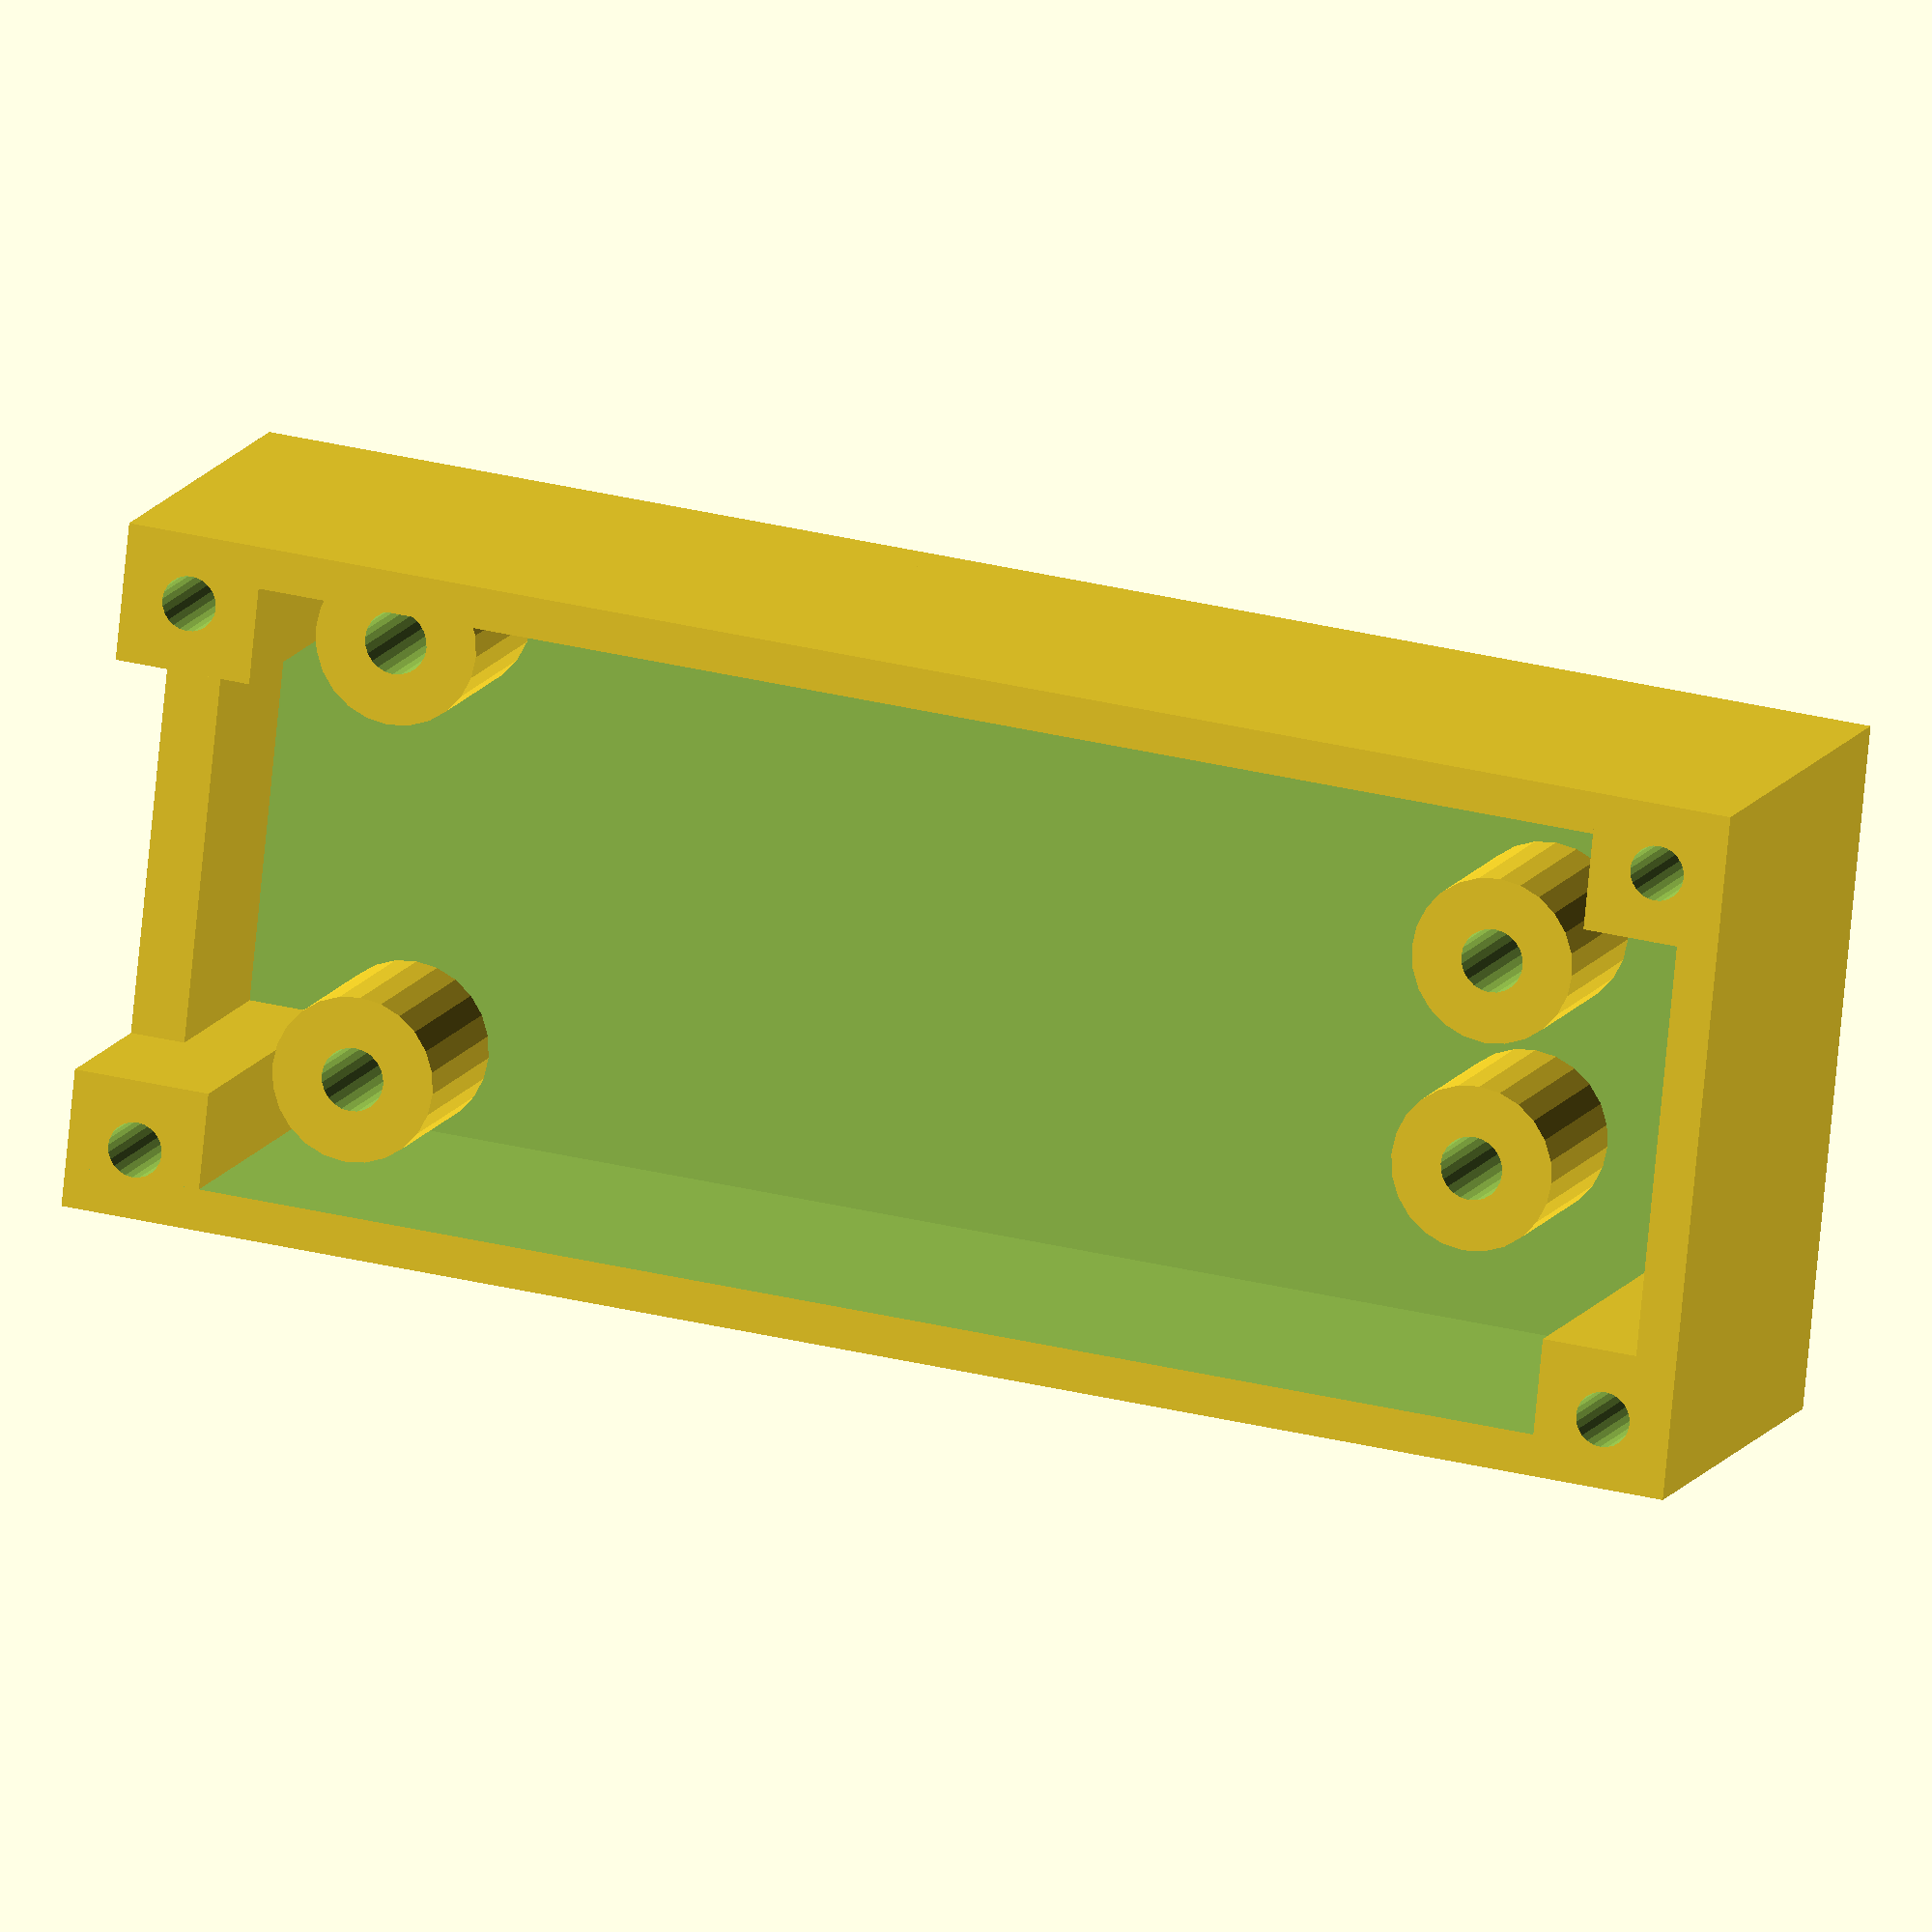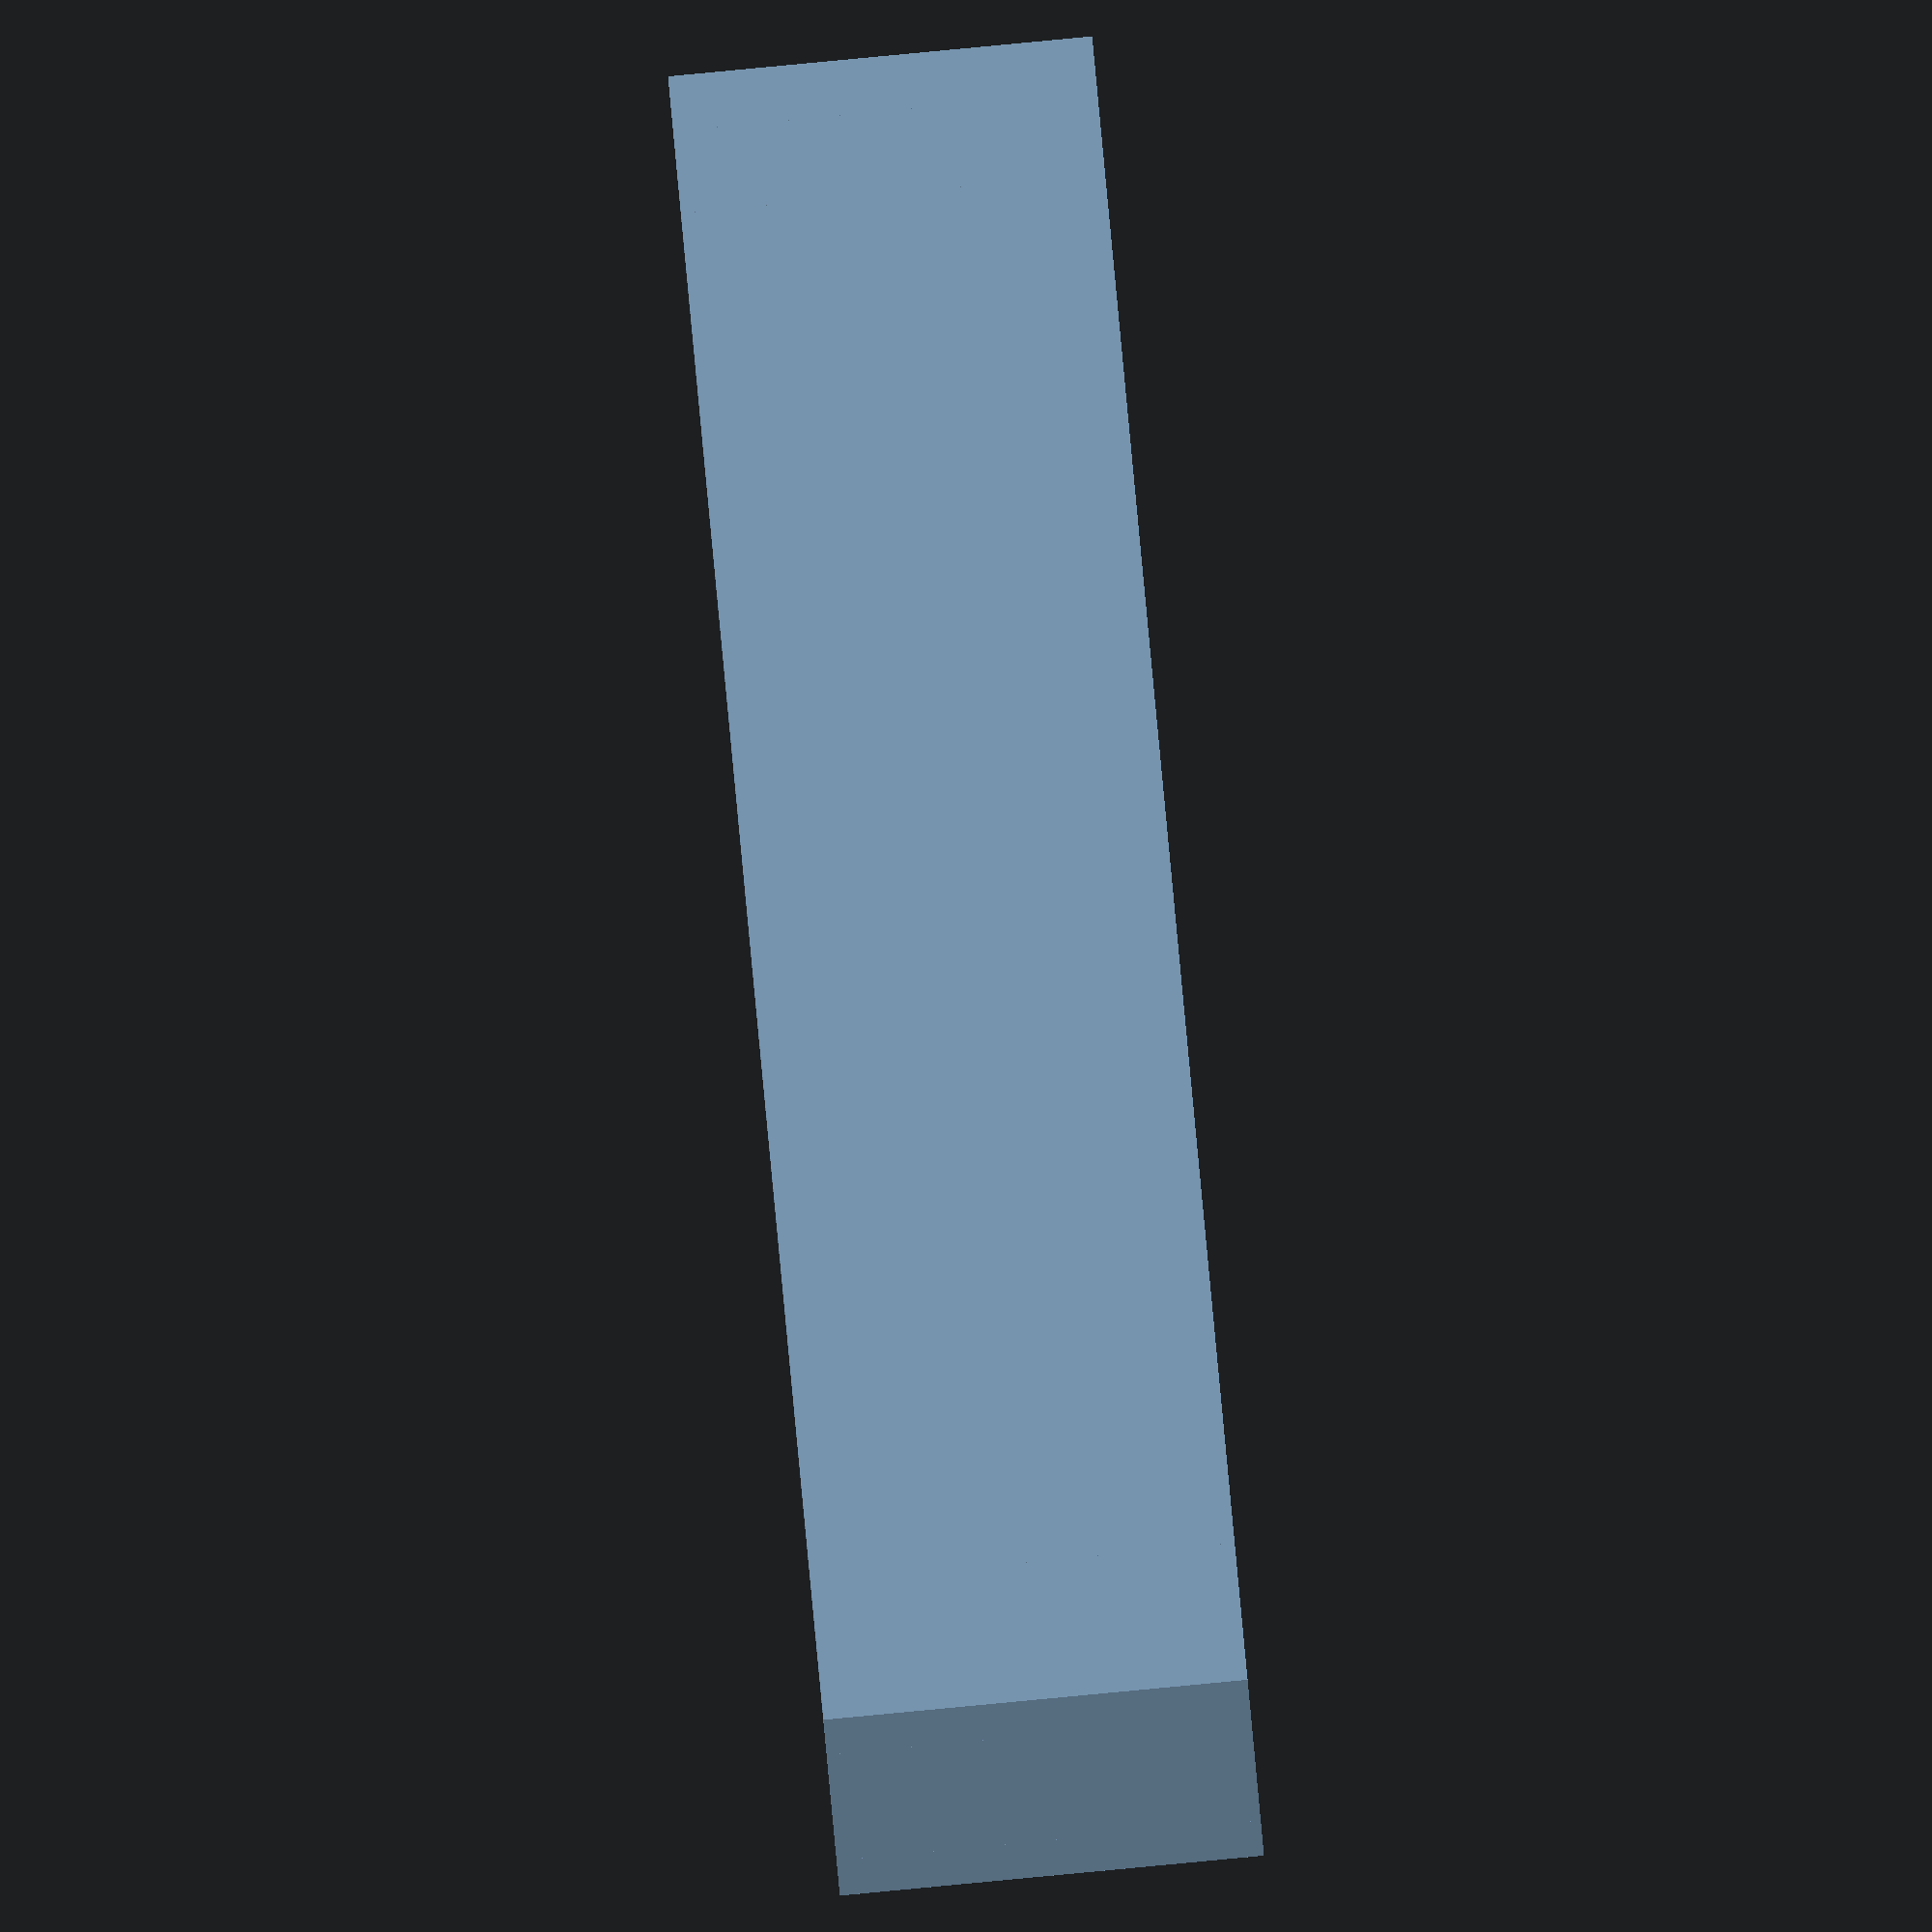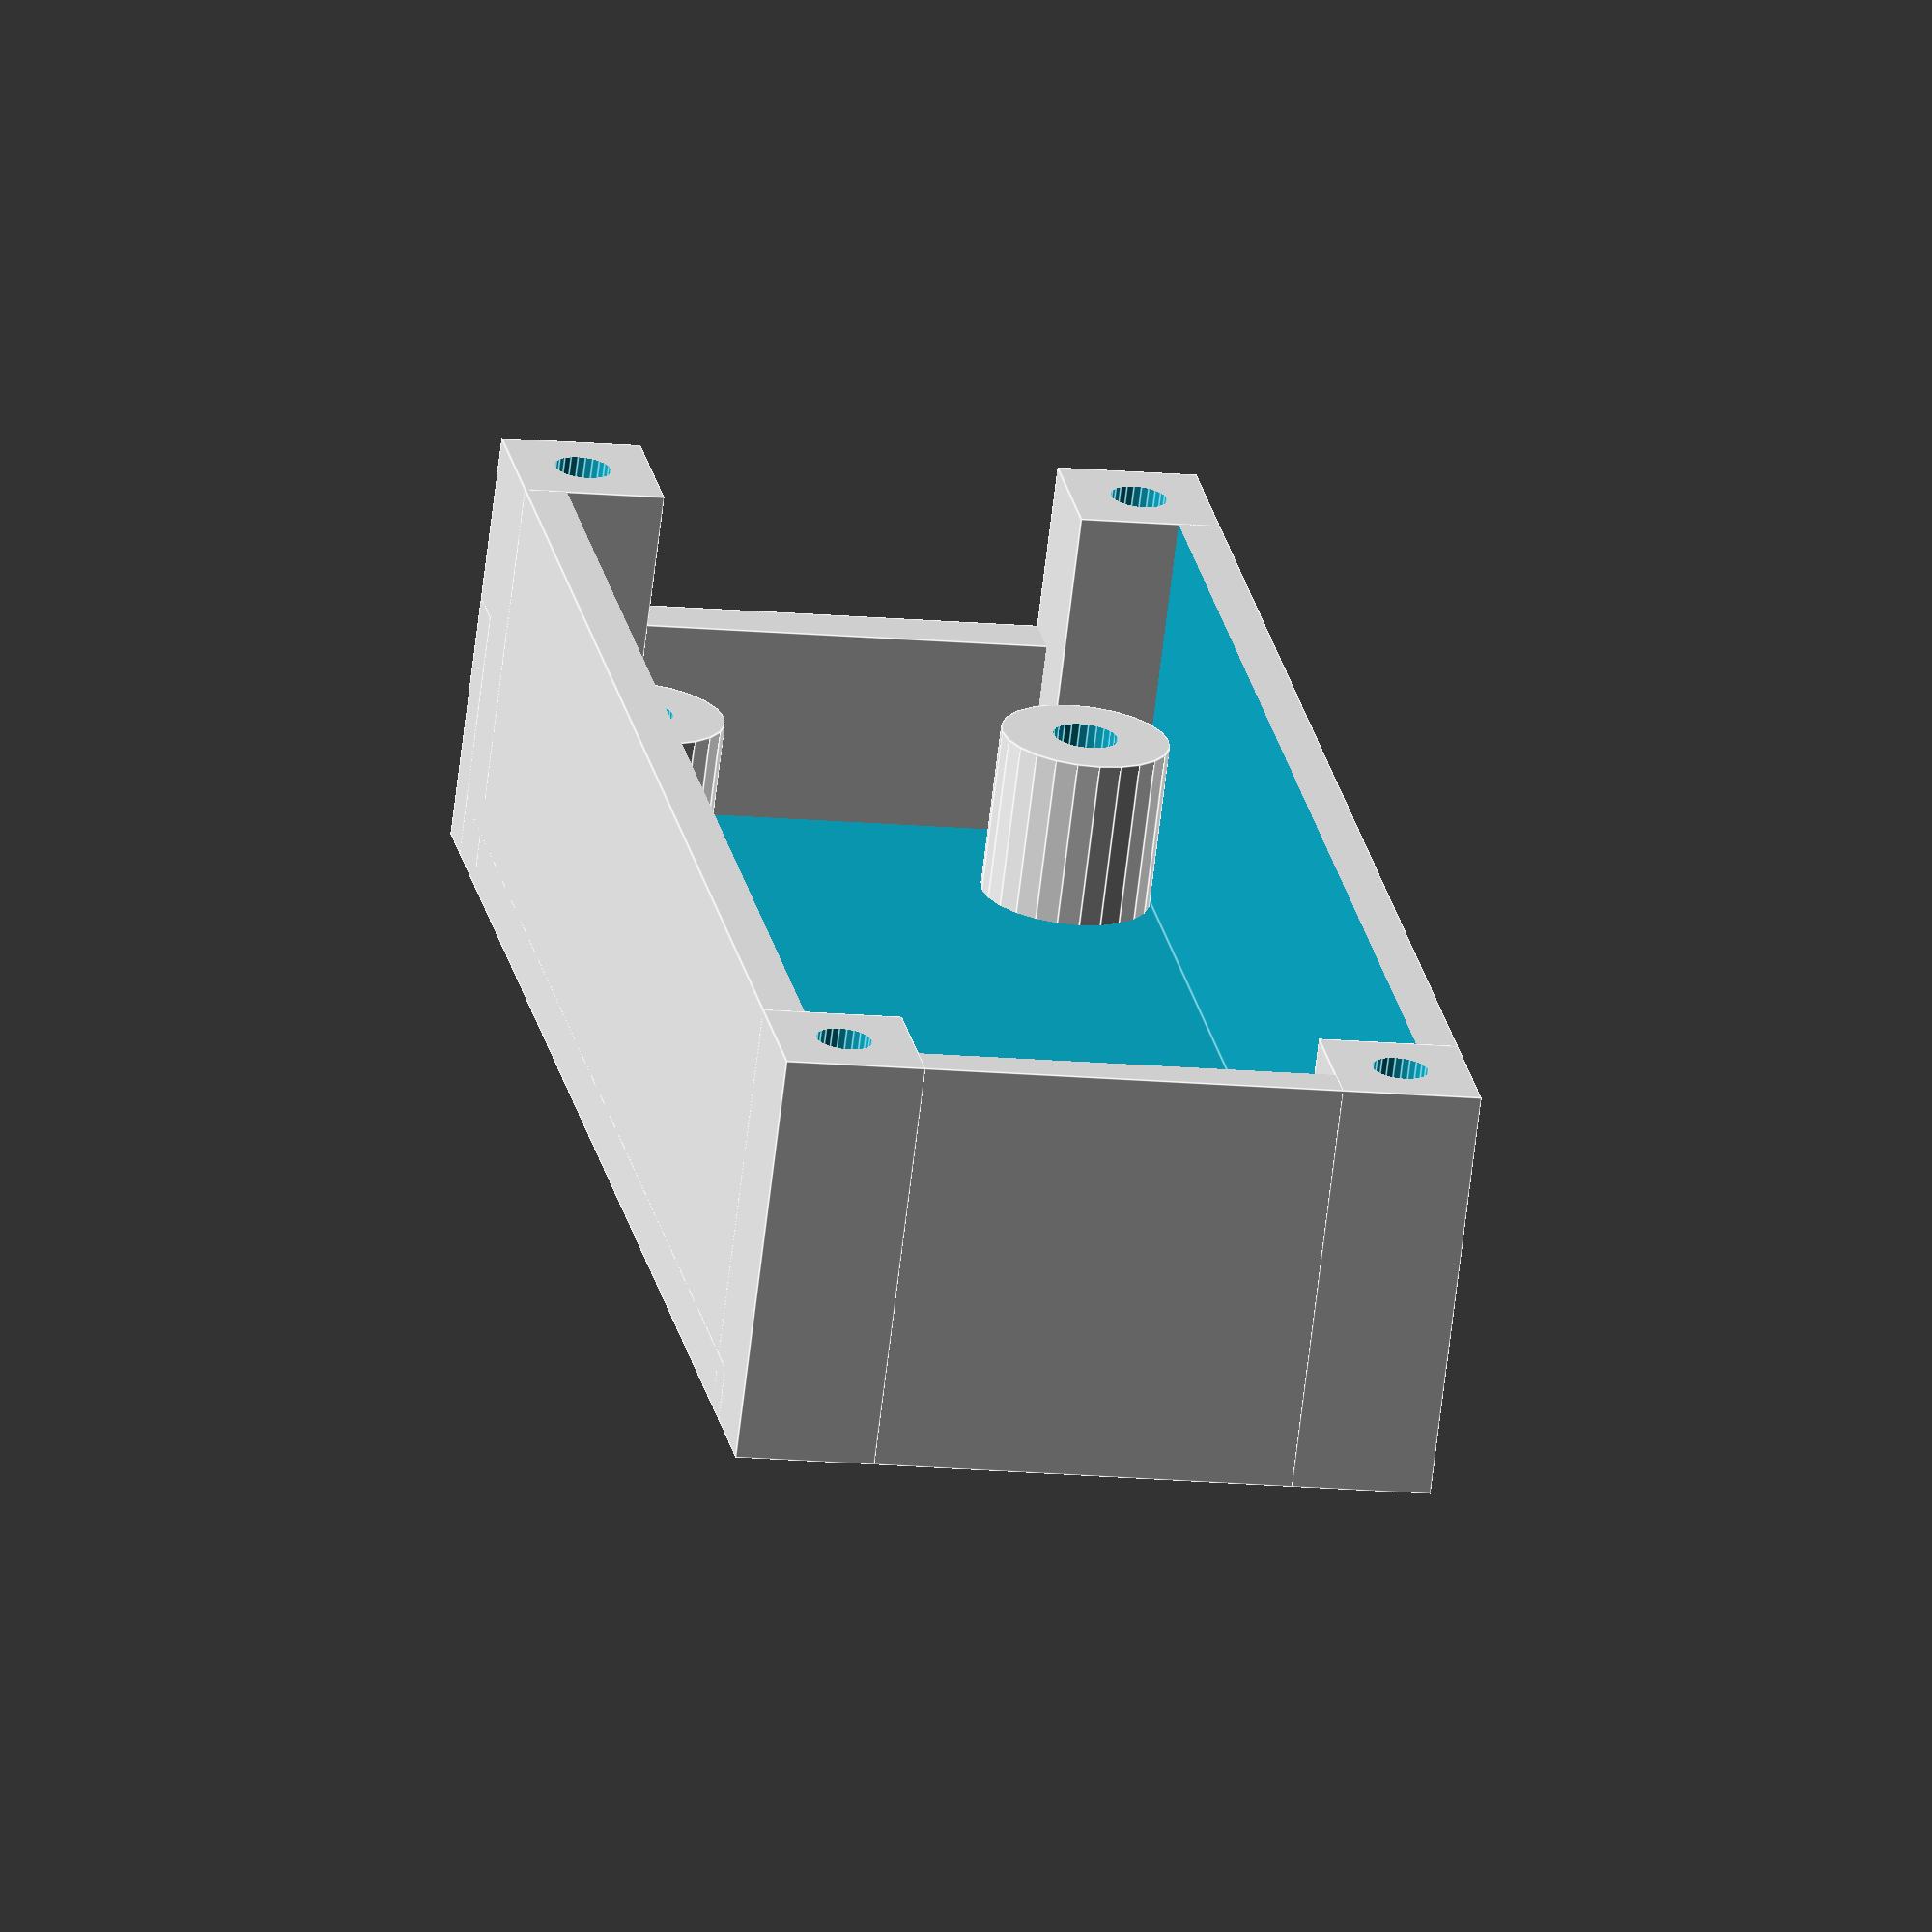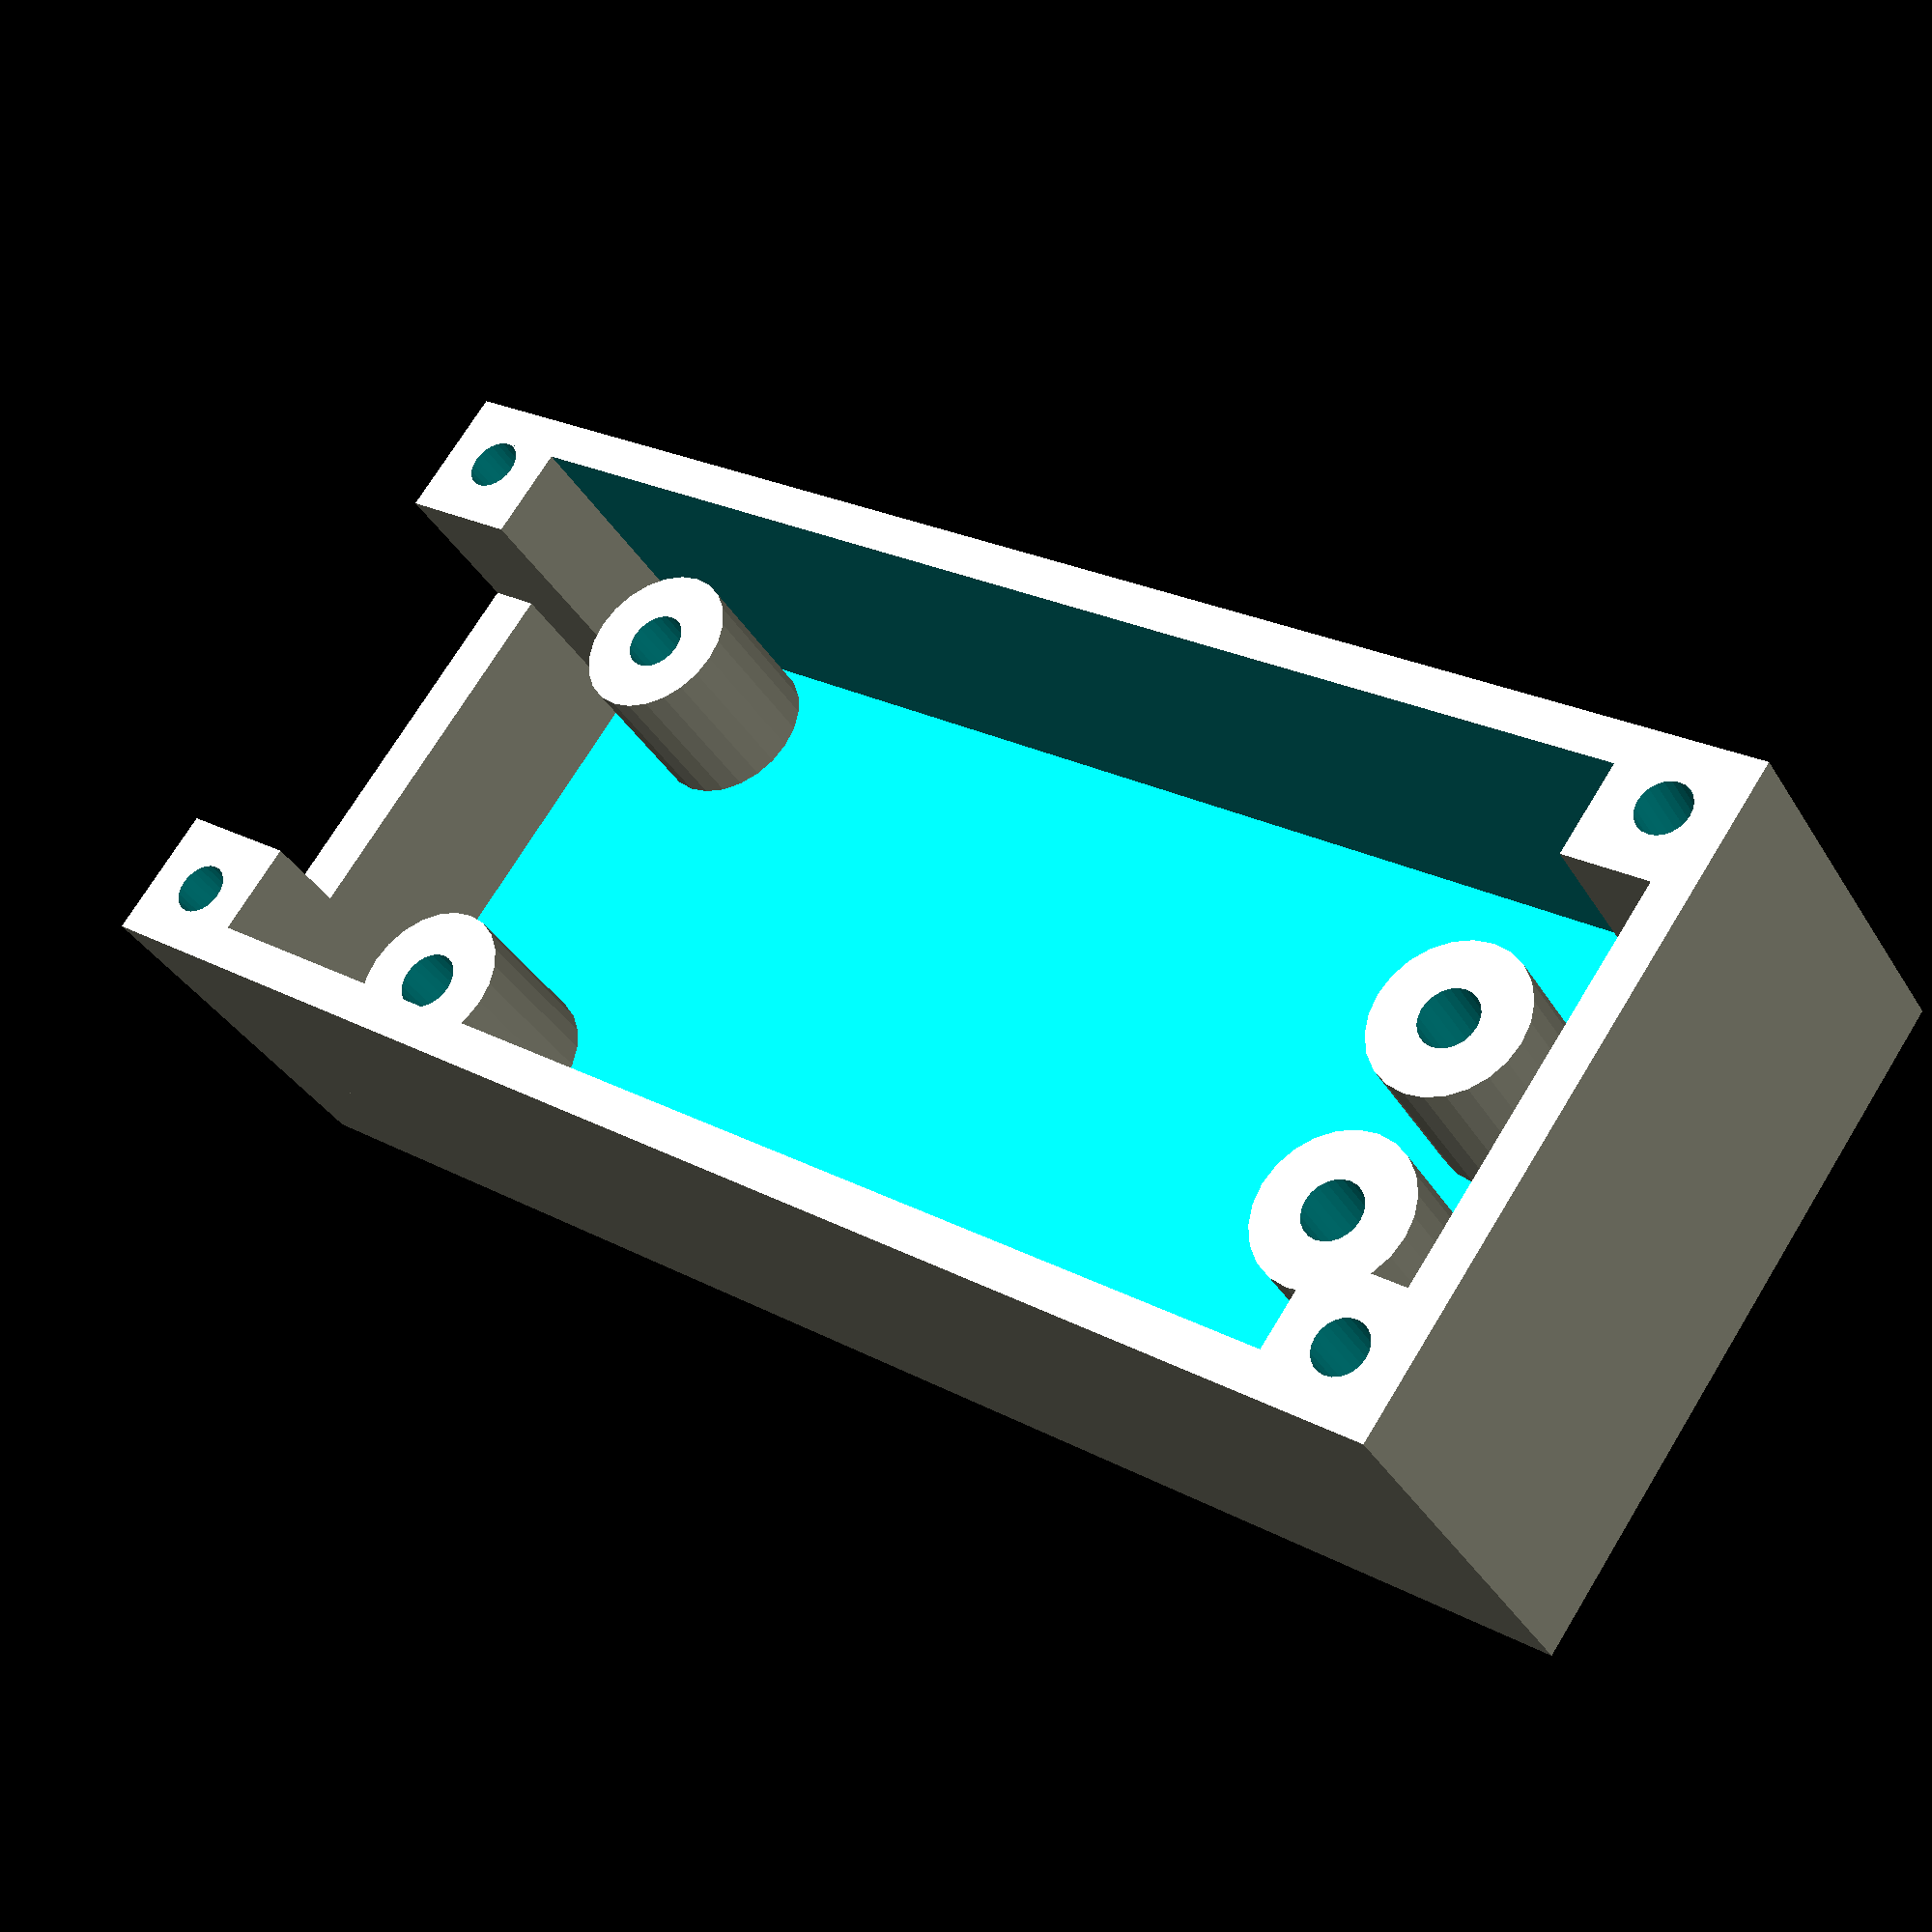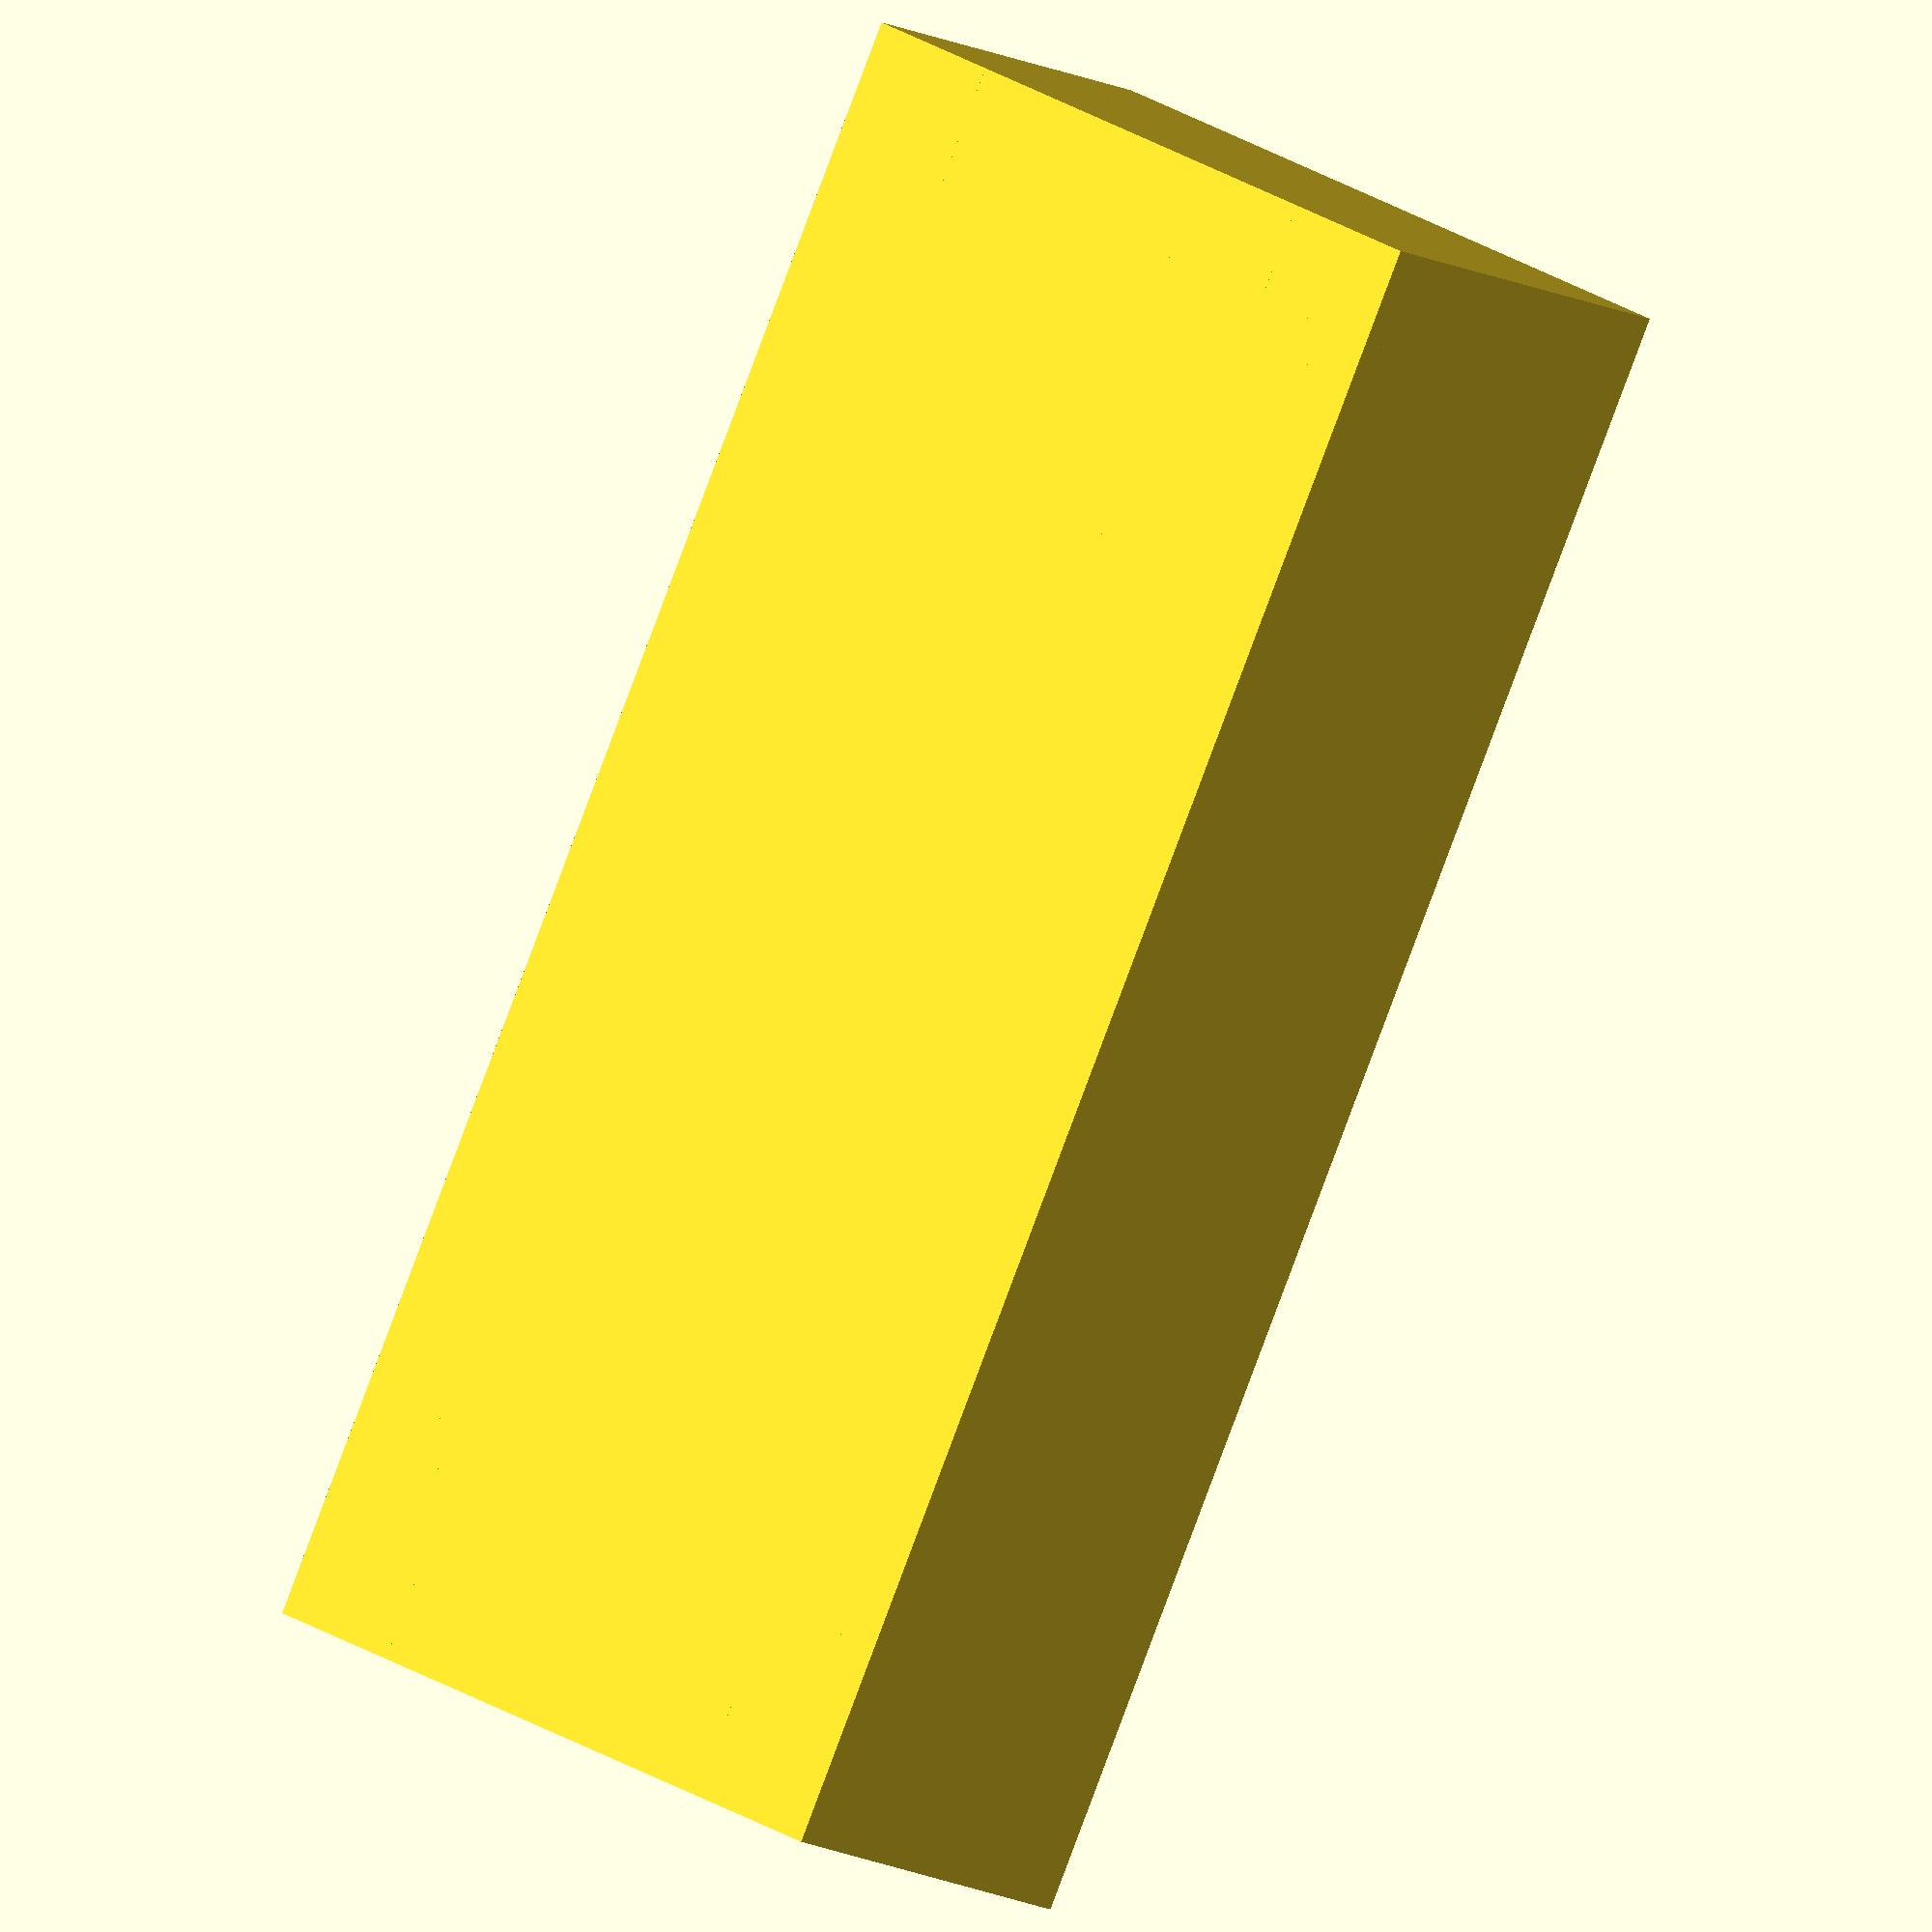
<openscad>
$fn=24;

difference(){
union(){
translate([0,-12.5,0])cube([53,25,2]);
translate([4.5,8,0])cylinder(d=6,h=8);
translate([4.5,-8,0])cylinder(d=6,h=8);
translate([46,3.8,0])cylinder(d=6,h=8);
translate([46,-3.8,0])cylinder(d=6,h=8);
}
translate([4.5,8,-1])cylinder(d=2.3,h=10);
translate([4.5,-8,-1])cylinder(d=2.3,h=10);
translate([46,3.8,-1])cylinder(d=2.3,h=10);
translate([46,-3.8,-1])cylinder(d=2.3,h=10);
}

difference(){
translate([-3.5,-12.5,0])cube([60,25,15]);
translate([-5,-11,2.01])cube([60,22,20]);
translate([-1.5,10.5,10])cylinder(d=2,h=10);
translate([-1.5,-10.5,10])cylinder(d=2,h=10);
translate([54.5,10.5,10])cylinder(d=2,h=10);
translate([54.5,-10.5,10])cylinder(d=2,h=10);
}

difference(){
union(){
translate([-3.5,7.5,0])cube([5,5,15]);
translate([-3.5,-12.5,0])cube([5,5,15]);
translate([51.5,7.5,0])cube([5,5,15]);
translate([51.5,-12.5,0])cube([5,5,15]);
}
translate([-1,10,10])cylinder(d=2,h=10);
translate([-1,-10,10])cylinder(d=2,h=10);
translate([54,10,10])cylinder(d=2,h=10);
translate([54,-10,10])cylinder(d=2,h=10);
}

translate([-3.5,-12.5,0])cube([2,25,9]);
</openscad>
<views>
elev=166.9 azim=185.8 roll=160.8 proj=o view=solid
elev=270.2 azim=194.2 roll=264.6 proj=o view=solid
elev=249.4 azim=260.3 roll=186.9 proj=o view=edges
elev=35.6 azim=35.8 roll=27.2 proj=p view=wireframe
elev=11.3 azim=244.3 roll=215.8 proj=o view=wireframe
</views>
